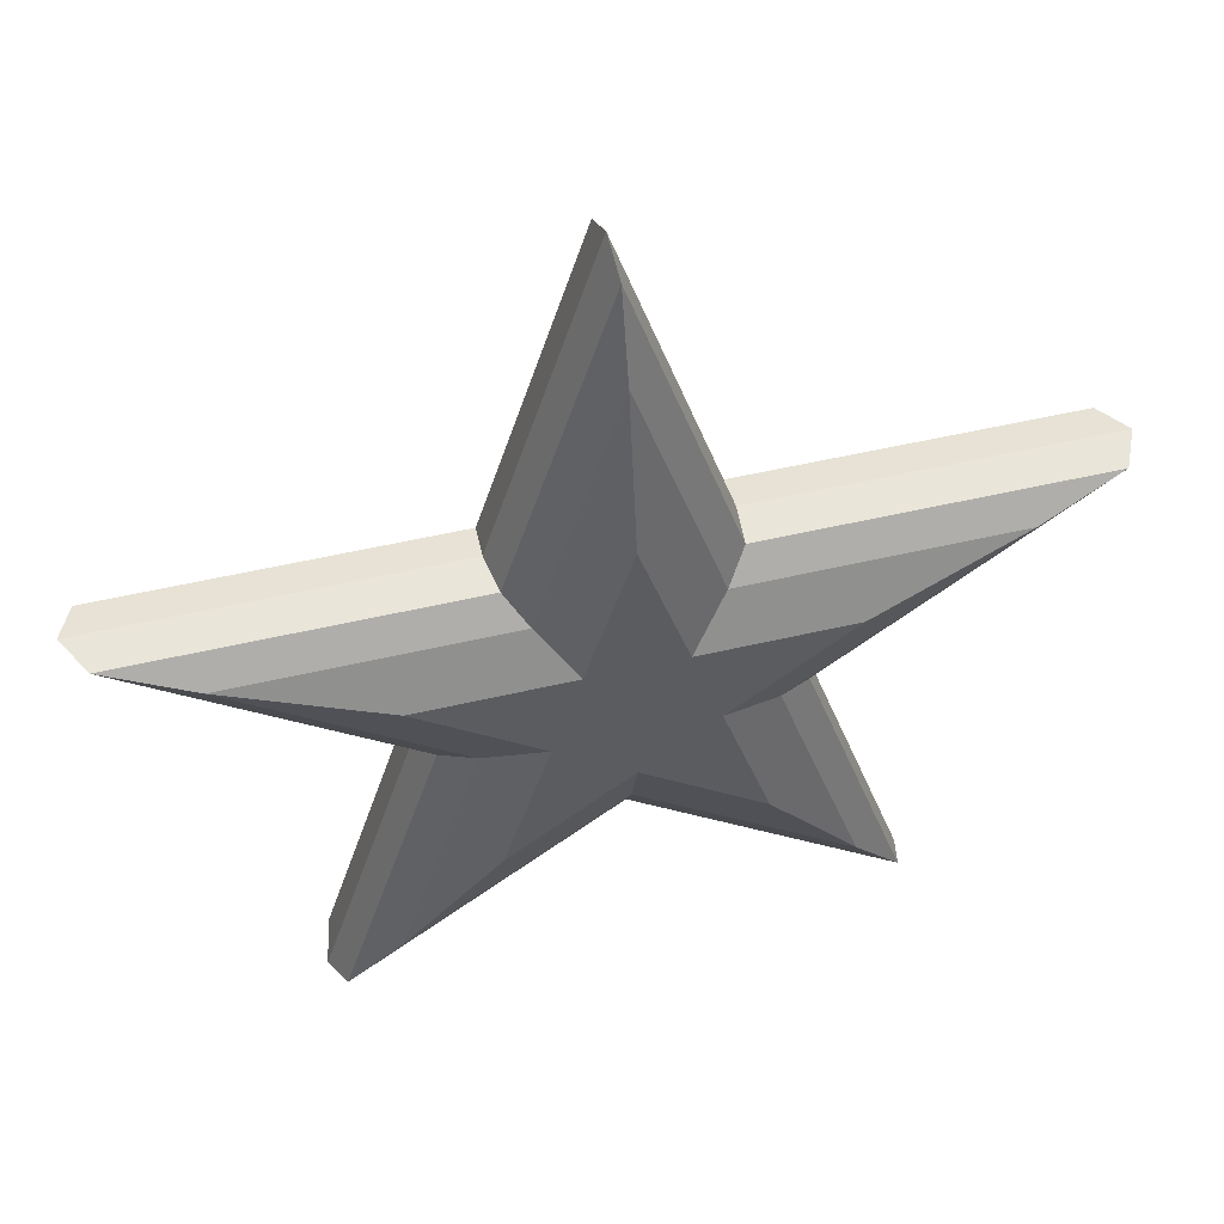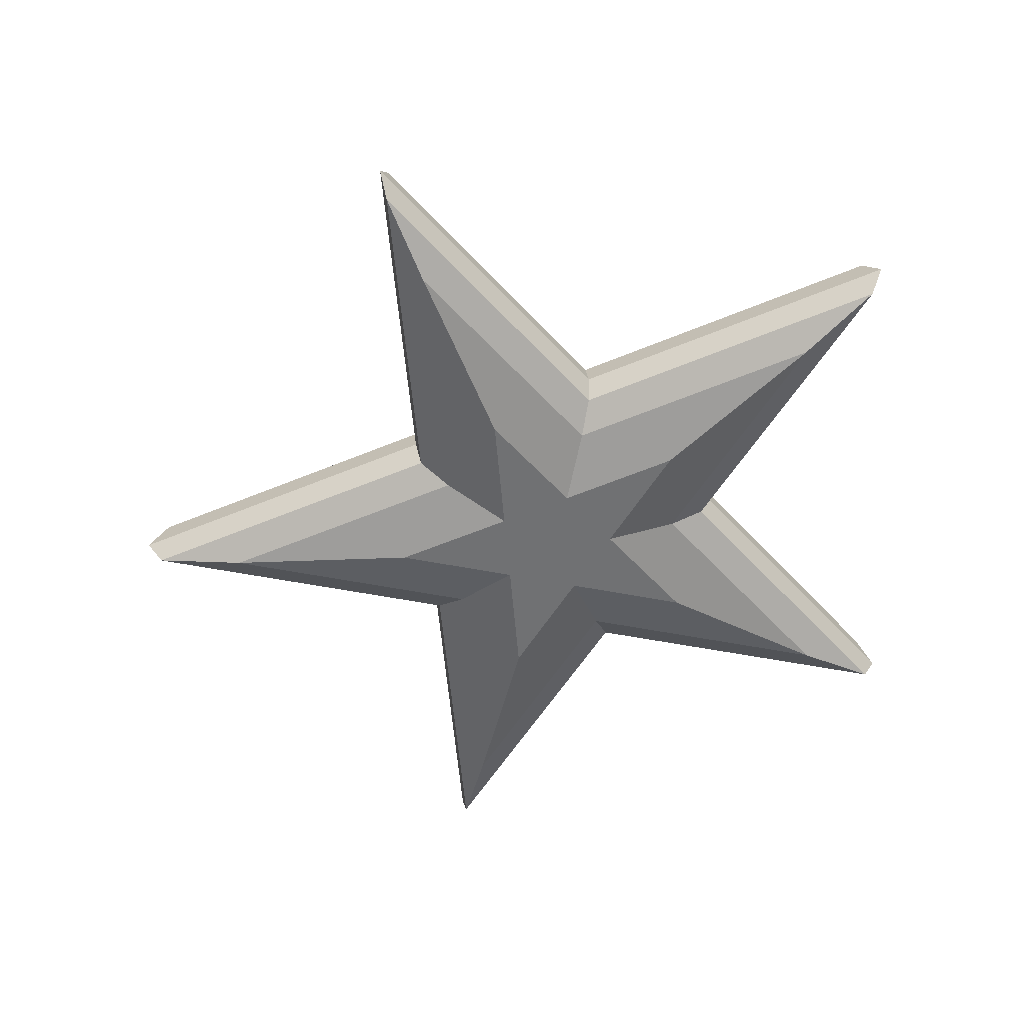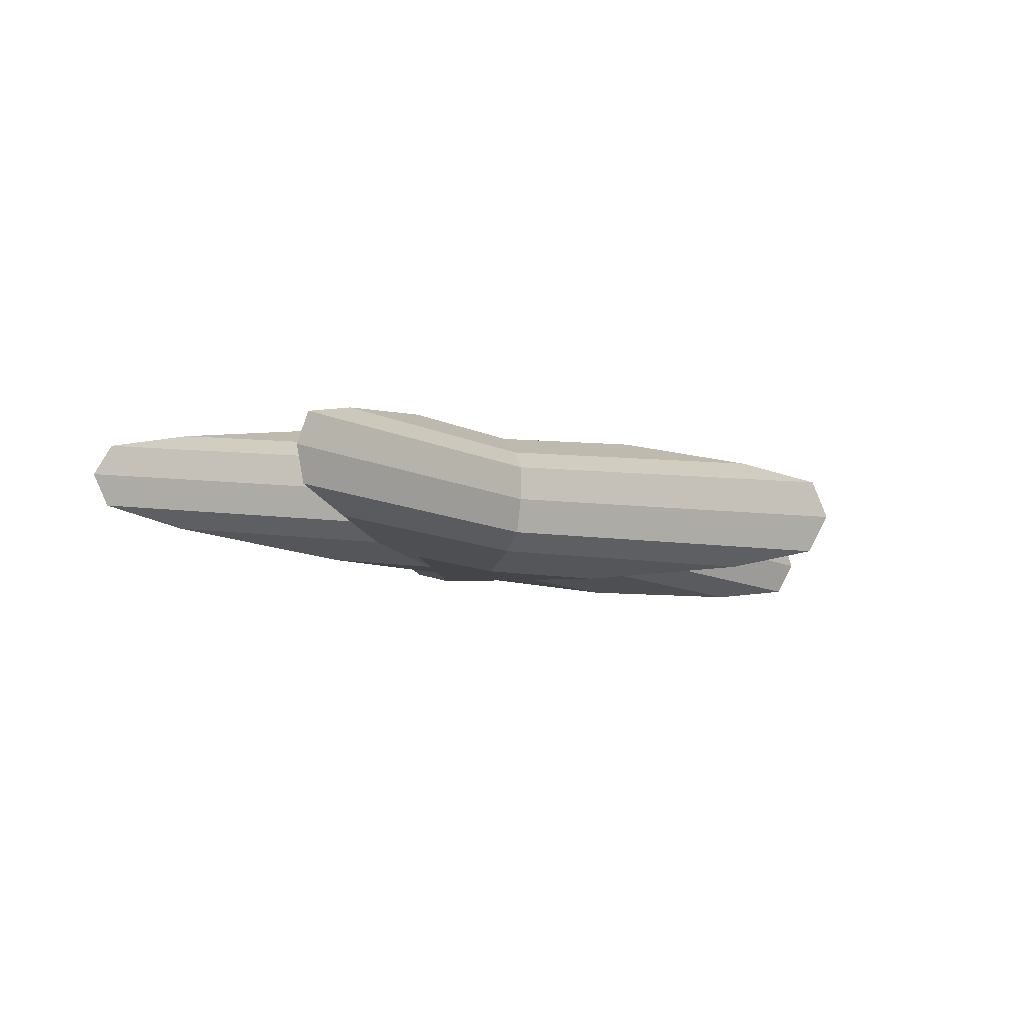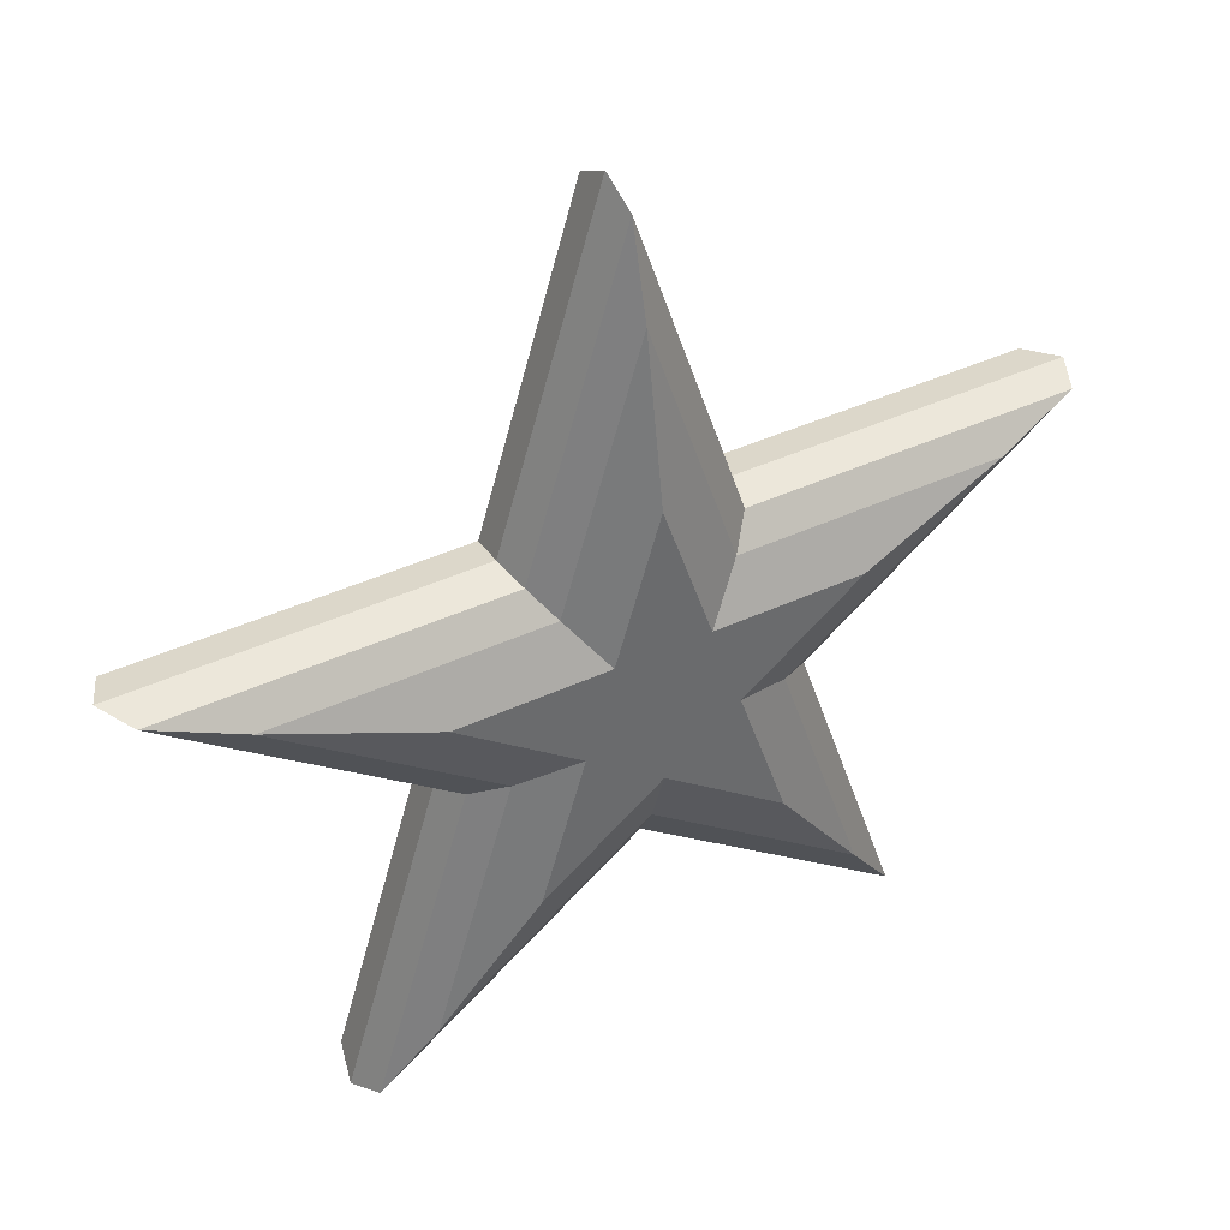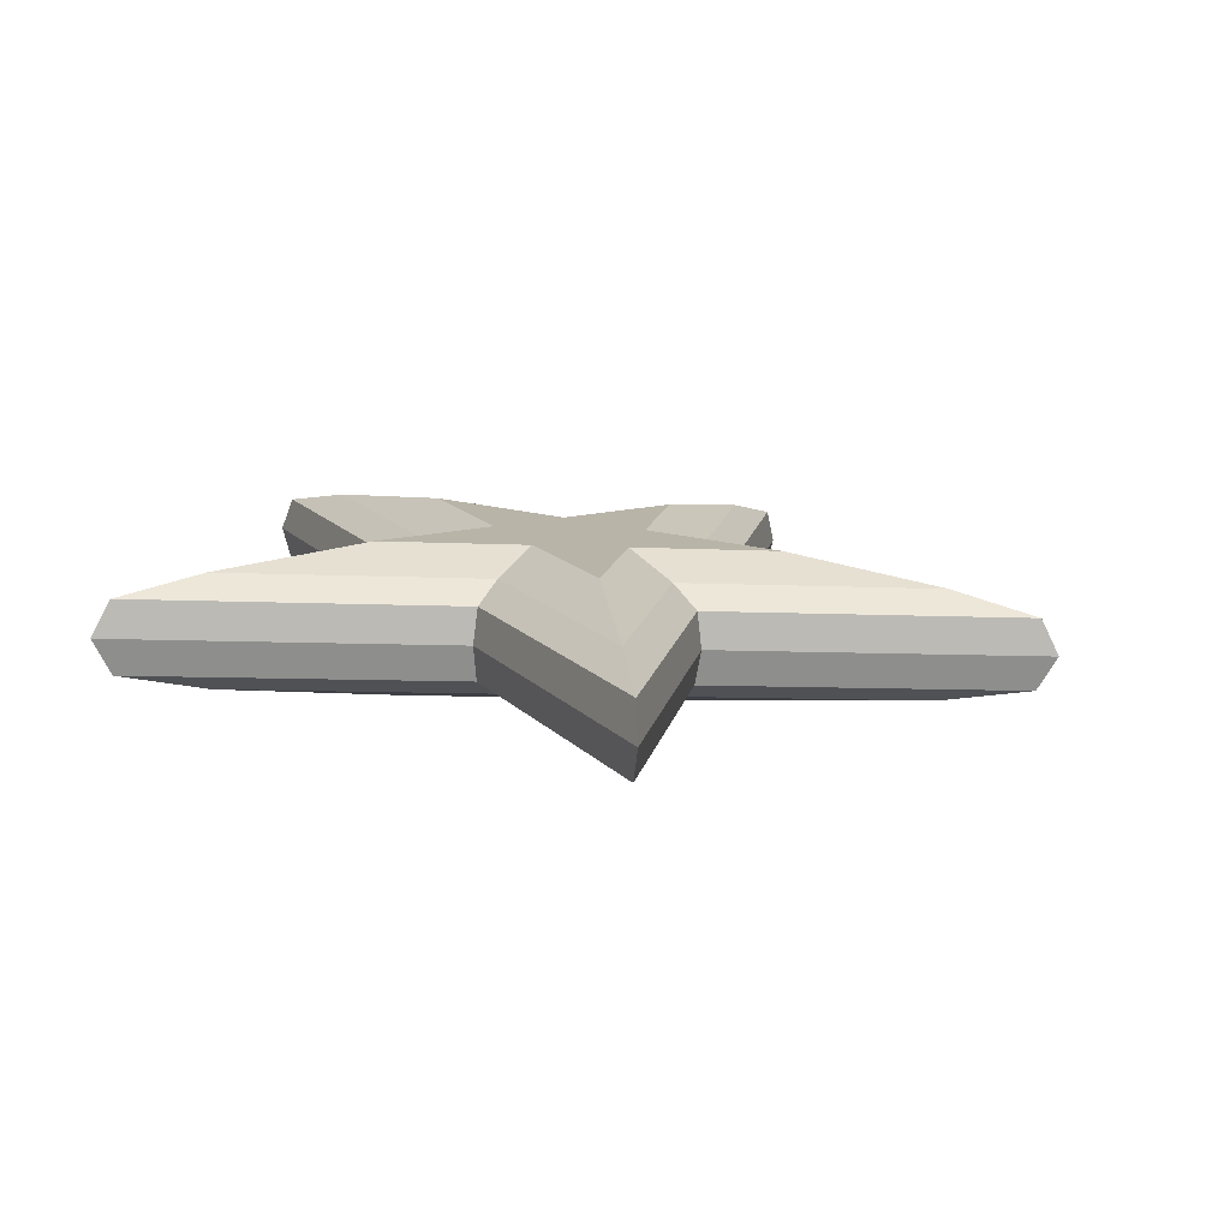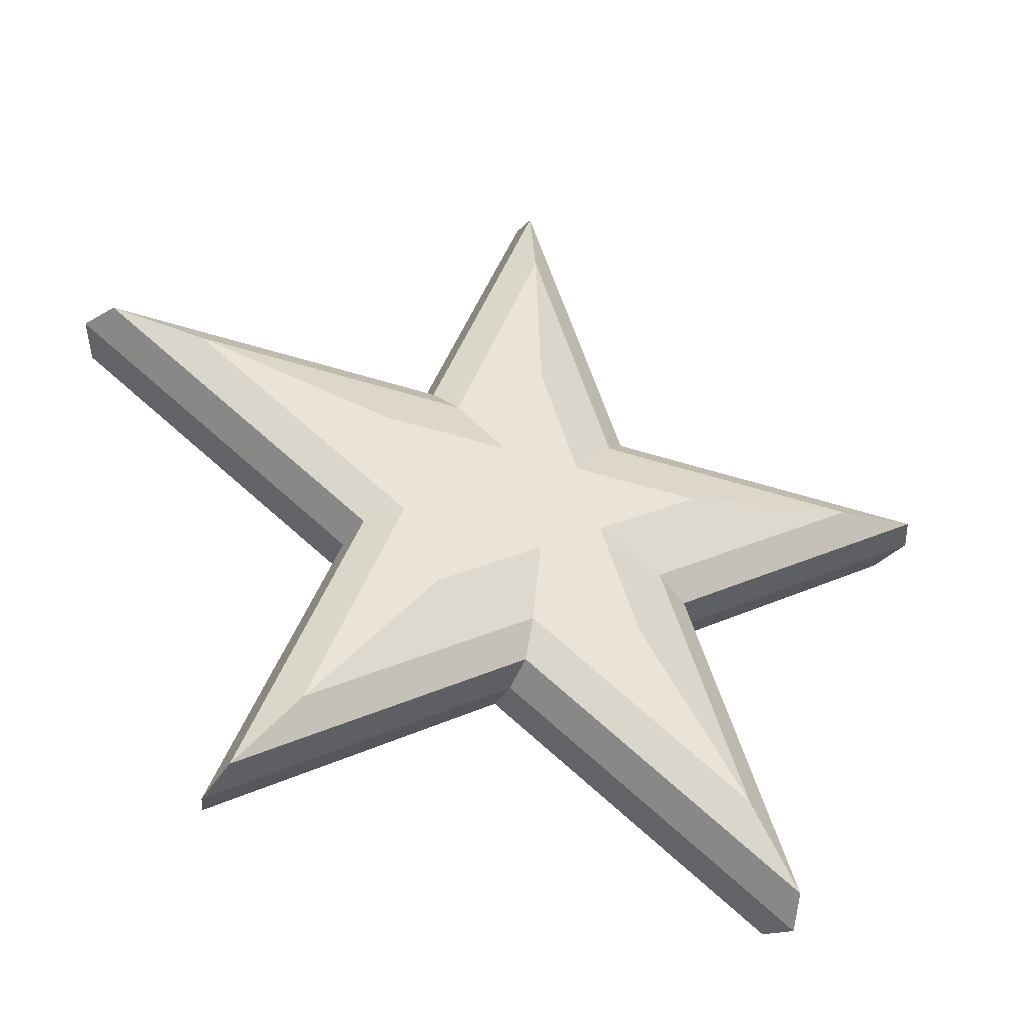
<metadata>
{"format":"obj","ext":"obj","renderer":"f3d","projection":"perspective","resolution":1024,"background":"white","views":[{"elev":51.5,"azim":-21.8,"up":"+Y"},{"elev":-62.4,"azim":-85.1,"up":"+Z"},{"elev":-1.6,"azim":130.2,"up":"+Z"},{"elev":41.2,"azim":-37.0,"up":"+Y"},{"elev":20.1,"azim":100.6,"up":"+Z"},{"elev":-44.3,"azim":152.0,"up":"+Y"}]}
</metadata>
<code>
o Cylinder_Cylinder.001
v -0.003595 1.001 0.0492
v 0.007835 0.9983 -0.1093
v -0.9477 0.3083 -0.05626
v -0.9363 0.3059 -0.2148
v -0.5896 -0.8086 0.02263
v -0.5782 -0.8111 -0.1359
v 0.5758 -0.8065 0.1768
v 0.5872 -0.8089 0.01836
v 0.938 0.3118 0.1933
v 0.9494 0.3094 0.03478
v -0.006139 -0.3807 0.08781
v 0.2177 0.3105 0.09796
v 0.3545 -0.1162 0.1281
v -0.2274 0.3096 0.03905
v -0.3658 -0.1175 0.03278
v -0.216 0.3072 -0.1194
v -0.3544 -0.1199 -0.1257
v 0.2291 0.308 -0.06053
v 0.005291 -0.3831 -0.07068
v 0.3659 -0.1186 -0.0304
v -0.3013 -0.09308 0.08581
v -0.7696 0.2496 0.01415
v 0.4564 -0.6475 0.2017
v -0.01188 -0.3049 0.1301
v 0.2783 -0.09201 0.1625
v 0.7479 0.2524 0.215
v -0.4814 -0.6493 0.07764
v -0.19 0.2507 0.09085
v 0.1683 0.2513 0.1383
v -0.009828 0.8069 0.09902
v -0.1806 -0.04977 0.1509
v -0.4433 0.1425 0.1107
v 0.2446 -0.3609 0.2159
v -0.01817 -0.1686 0.1757
v 0.1447 -0.04917 0.1939
v 0.4081 0.1441 0.2234
v -0.2816 -0.3618 0.1463
v -0.1181 0.1431 0.1537
v 0.0829 0.1435 0.1803
v -0.01702 0.4551 0.1583
v 0.1892 0.244 -0.106
v 0.7631 0.2451 -0.03002
v -0.2757 -0.09698 -0.1579
v -0.7393 0.2423 -0.2288
v -0.1654 0.2434 -0.1529
v 0.01089 -0.3067 -0.1141
v 0.01291 0.794 -0.1448
v -0.454 -0.6477 -0.166
v 0.2982 -0.09592 -0.08196
v 0.4746 -0.6459 -0.04311
v 0.1005 0.1124 -0.1557
v 0.3706 0.1129 -0.12
v -0.1182 -0.04809 -0.1802
v -0.3364 0.1116 -0.2136
v -0.06637 0.1121 -0.1778
v 0.01661 -0.1468 -0.1595
v 0.01757 0.3712 -0.174
v -0.2022 -0.3072 -0.184
v 0.1518 -0.04758 -0.1444
v 0.2348 -0.3064 -0.1262
v 0.002197 1.042 -0.03122
v -0.9816 0.32 -0.1411
v -0.6085 -0.8439 -0.05891
v 0.6059 -0.8416 0.1018
v 0.9833 0.3236 0.1189
v -0.3752 -0.1237 -0.04833
v -0.2311 0.3214 -0.0418
v 0.2328 0.3222 0.01959
v -0.000453 -0.3979 0.00901
v 0.3753 -0.1223 0.05099
f 12 26 9
f 6 69 63
f 13 23 7
f 11 23 24
f 14 22 28
f 68 2 61
f 12 30 29
f 67 4 62
f 66 6 63
f 15 22 3
f 16 47 45
f 20 50 49
f 17 44 43
f 20 42 10
f 18 42 41
f 19 50 8
f 4 66 62
f 2 67 61
f 10 68 65
f 69 8 64
f 8 70 64
f 70 10 65
f 24 33 34
f 28 32 38
f 29 40 39
f 21 32 22
f 24 37 27
f 21 37 31
f 14 30 1
f 13 26 25
f 15 27 21
f 11 27 5
f 35 34 33
f 39 40 38
f 37 34 31
f 34 35 39
f 39 35 36
f 32 31 38
f 25 33 23
f 29 36 26
f 28 40 30
f 25 36 35
f 41 57 47
f 45 54 44
f 46 58 56
f 45 57 55
f 49 60 59
f 43 54 53
f 19 48 46
f 16 44 4
f 18 47 2
f 17 48 6
f 54 55 53
f 56 59 60
f 55 57 51
f 58 53 56
f 51 59 56
f 51 52 59
f 43 58 48
f 46 60 50
f 41 52 51
f 49 52 42
f 70 9 13
f 7 70 13
f 69 7 11
f 9 68 12
f 1 67 14
f 3 66 15
f 66 5 15
f 67 3 14
f 68 1 12
f 5 69 11
f 12 29 26
f 6 19 69
f 13 25 23
f 11 7 23
f 14 3 22
f 68 18 2
f 12 1 30
f 67 16 4
f 66 17 6
f 15 21 22
f 16 2 47
f 20 8 50
f 17 4 44
f 20 49 42
f 18 10 42
f 19 46 50
f 4 17 66
f 2 16 67
f 10 18 68
f 69 19 8
f 8 20 70
f 70 20 10
f 24 23 33
f 28 22 32
f 29 30 40
f 21 31 32
f 24 34 37
f 21 27 37
f 14 28 30
f 13 9 26
f 15 5 27
f 11 24 27
f 38 31 39
f 31 34 39
f 25 35 33
f 29 39 36
f 28 38 40
f 25 26 36
f 41 51 57
f 45 55 54
f 46 48 58
f 45 47 57
f 49 50 60
f 43 44 54
f 19 6 48
f 16 45 44
f 18 41 47
f 17 43 48
f 53 55 56
f 55 51 56
f 43 53 58
f 46 56 60
f 41 42 52
f 49 59 52
f 70 65 9
f 7 64 70
f 69 64 7
f 9 65 68
f 1 61 67
f 3 62 66
f 66 63 5
f 67 62 3
f 68 61 1
f 5 63 69

</code>
